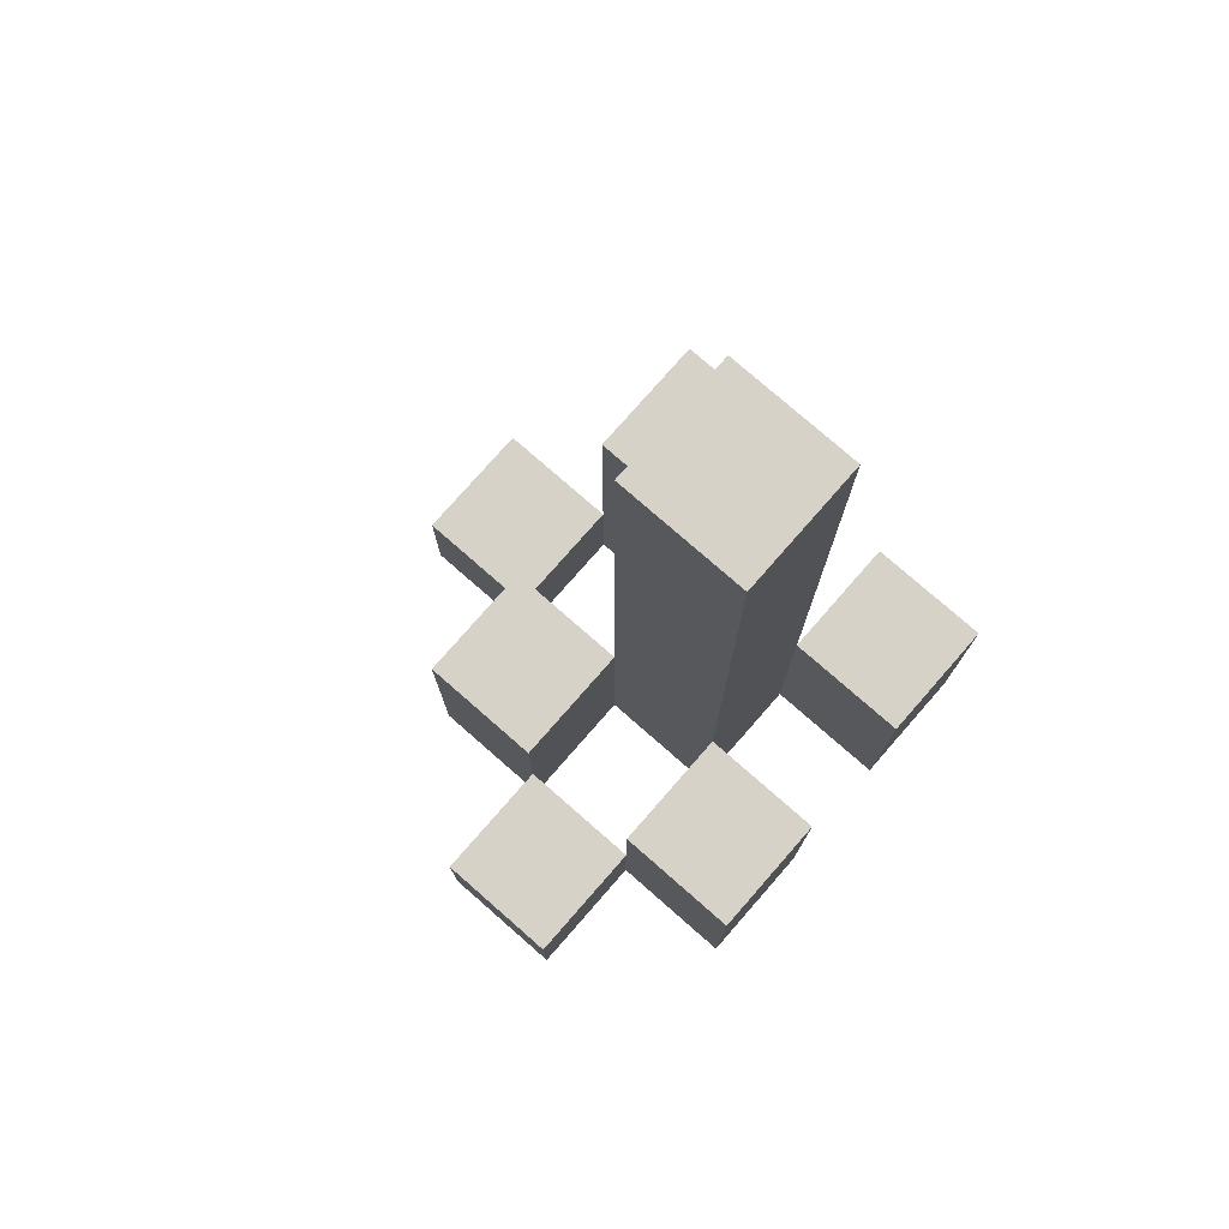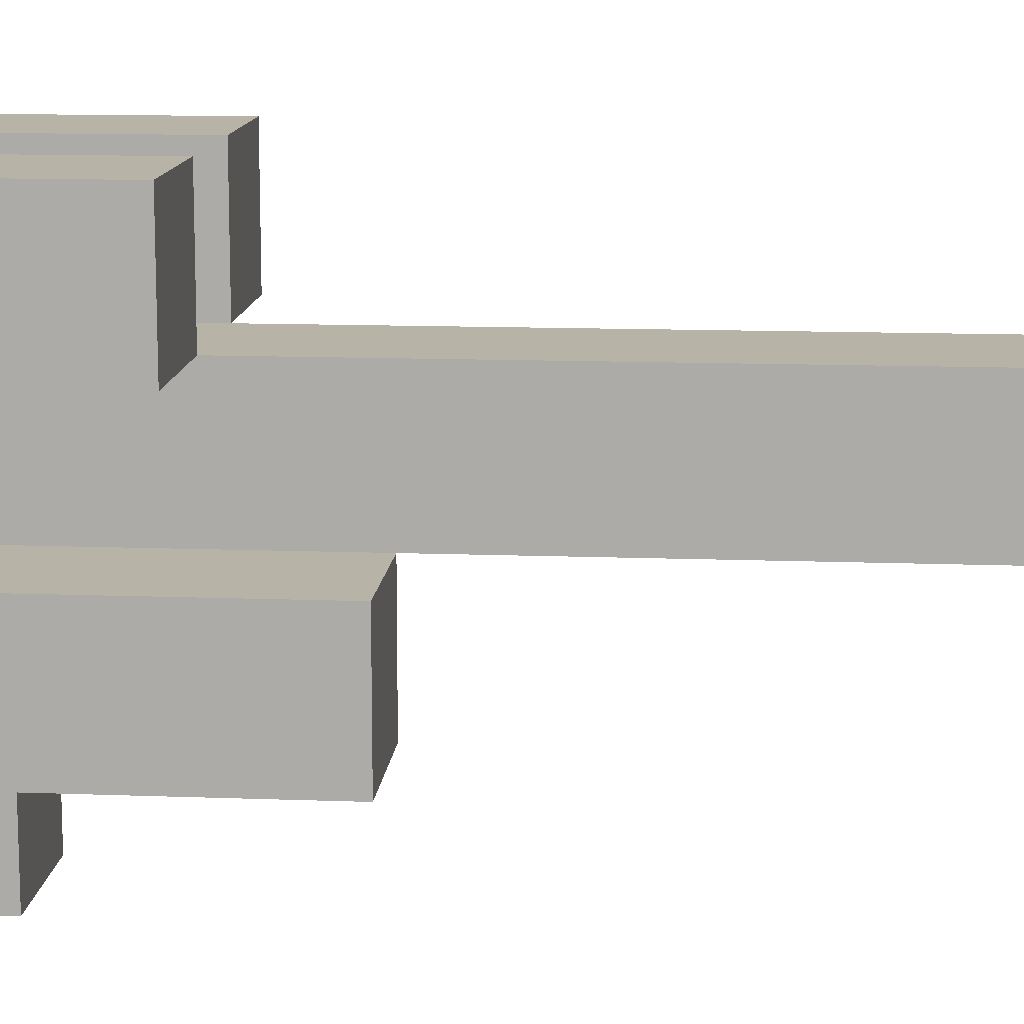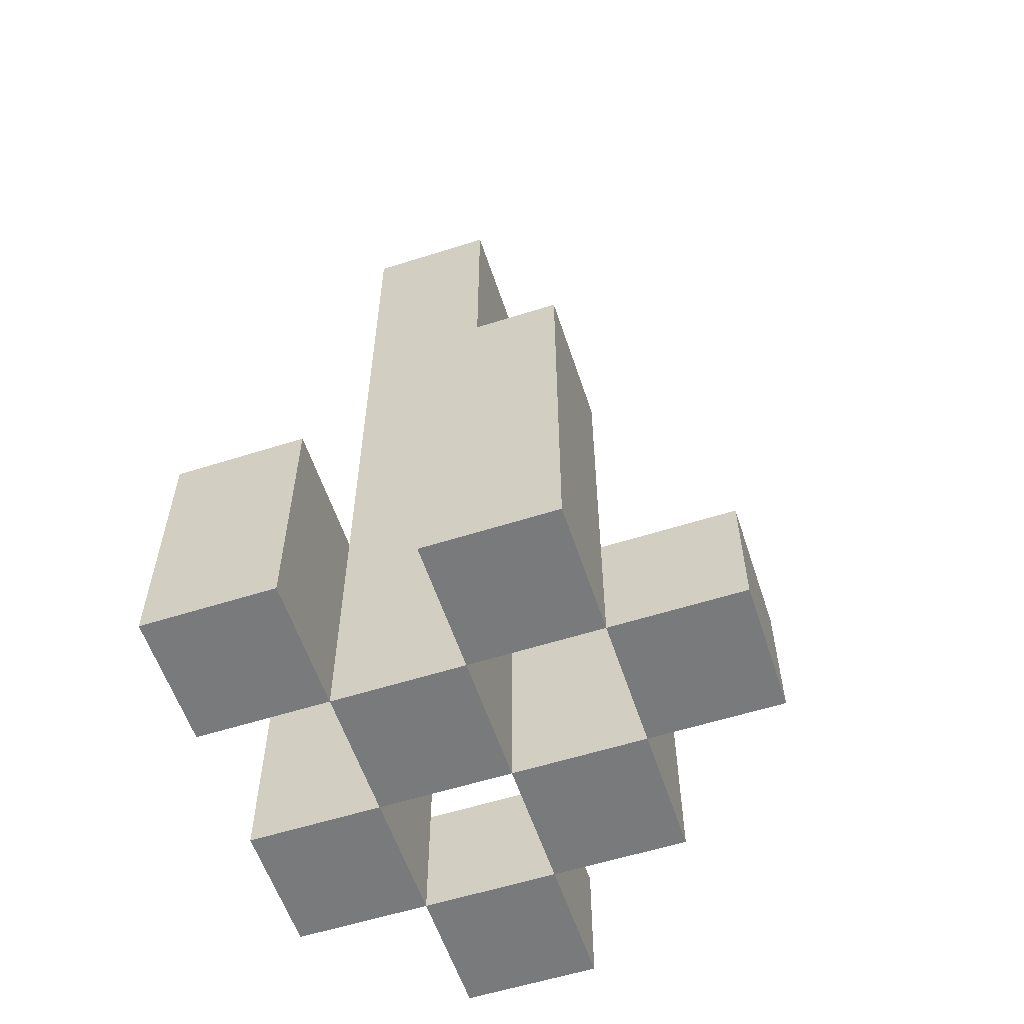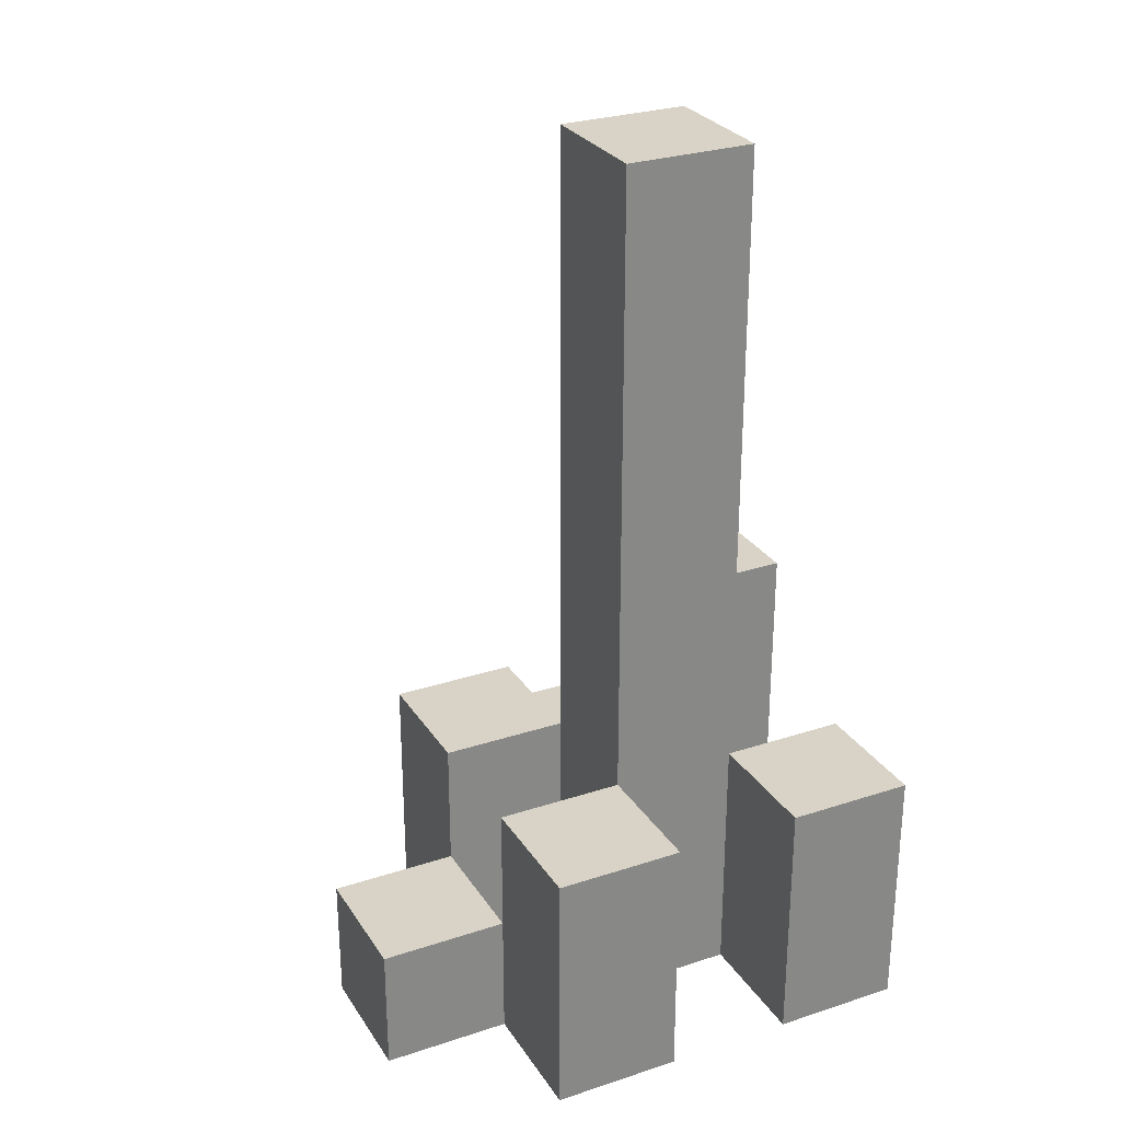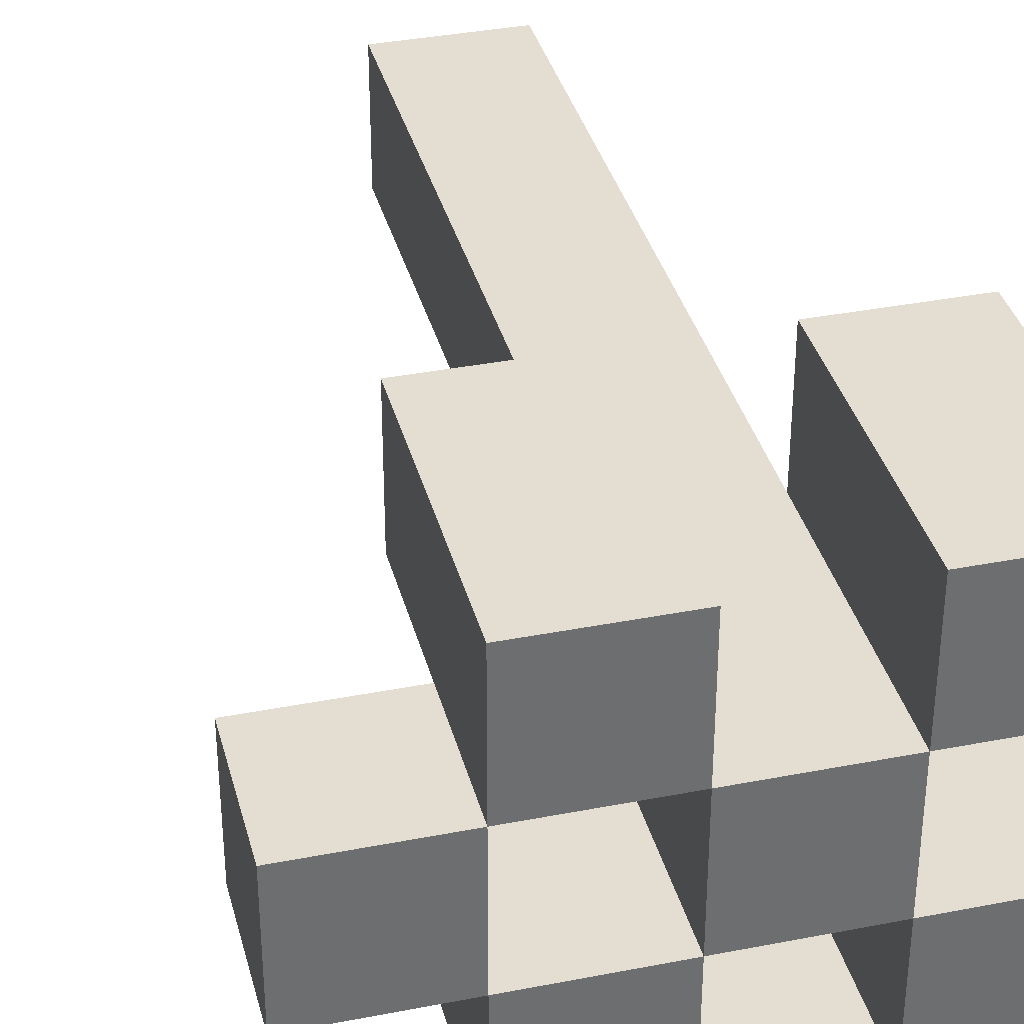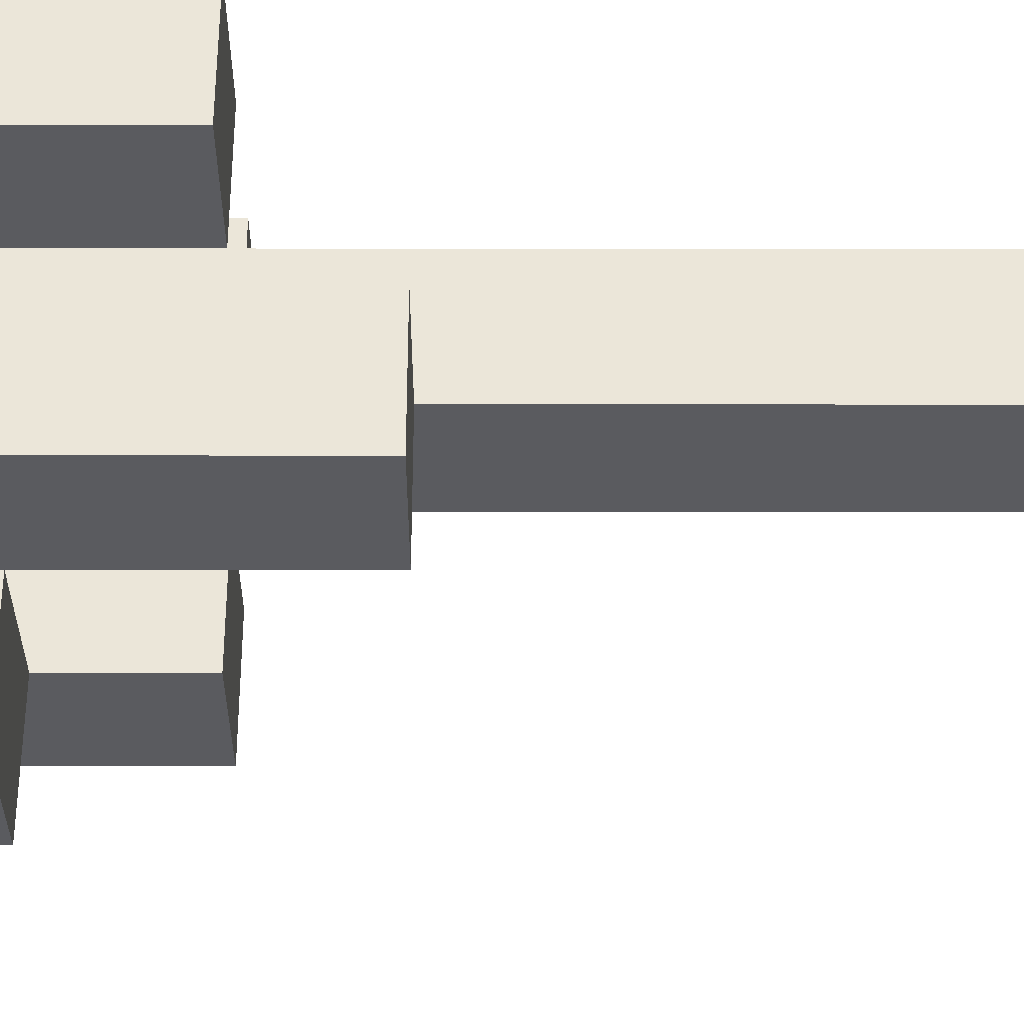
<metadata>
{"format":"obj","ext":"obj","renderer":"f3d","projection":"perspective","resolution":1024,"background":"white","views":[{"elev":77.3,"azim":-48.8,"up":"+Y"},{"elev":12.6,"azim":95.0,"up":"+Z"},{"elev":-58.0,"azim":108.2,"up":"+Y"},{"elev":28.1,"azim":-26.4,"up":"+Y"},{"elev":36.2,"azim":-14.3,"up":"+Z"},{"elev":-33.3,"azim":89.9,"up":"+Z"}]}
</metadata>
<code>
o
v 8 0.9 32.5
v 8 0.9 32.4
v 8 1 32.5
v 8 1 32.4
v 8.1 0.9 32.6
v 8.1 0.9 32.5
v 8.1 0.9 32.4
v 8.1 0.9 32.3
v 8.1 1 32.5
v 8.1 1 32.4
v 8.1 1.1 32.6
v 8.1 1.1 32.5
v 8.1 1.1 32.4
v 8.1 1.1 32.3
v 8.2 0.9 32.5
v 8.2 0.9 32.4
v 8.2 0.9 32.3
v 8.2 0.9 32.2
v 8.2 1 32.3
v 8.2 1 32.2
v 8.2 1.1 32.5
v 8.2 1.1 32.4
v 8.2 1.6 32.5
v 8.2 1.6 32.4
v 8.3 0.9 32.6
v 8.3 0.9 32.5
v 8.3 0.9 32.4
v 8.3 0.9 32.3
v 8.3 1 32.3
v 8.3 1.1 32.6
v 8.3 1.1 32.5
v 8.3 1.2 32.4
v 8.3 1.2 32.3
v 8.1 0.9 32.5
v 8.1 0.9 32.4
v 8.1 1 32.5
v 8.1 1 32.4
v 8.2 0.9 32.6
v 8.2 0.9 32.5
v 8.2 0.9 32.4
v 8.2 0.9 32.3
v 8.2 1 32.3
v 8.2 1.1 32.6
v 8.2 1.1 32.5
v 8.2 1.1 32.4
v 8.2 1.1 32.3
v 8.3 0.9 32.5
v 8.3 0.9 32.4
v 8.3 0.9 32.3
v 8.3 0.9 32.2
v 8.3 1 32.3
v 8.3 1 32.2
v 8.3 1.1 32.5
v 8.3 1.2 32.4
v 8.3 1.6 32.5
v 8.3 1.6 32.4
v 8.4 0.9 32.6
v 8.4 0.9 32.5
v 8.4 0.9 32.4
v 8.4 0.9 32.3
v 8.4 1.1 32.6
v 8.4 1.1 32.5
v 8.4 1.2 32.4
v 8.4 1.2 32.3
v 8.1 0.9 32.6
v 8.1 1.1 32.6
v 8.2 0.9 32.6
v 8.2 1.1 32.6
v 8.3 0.9 32.6
v 8.3 1.1 32.6
v 8.4 0.9 32.6
v 8.4 1.1 32.6
v 8 0.9 32.5
v 8 1 32.5
v 8.1 0.9 32.5
v 8.1 1 32.5
v 8.2 0.9 32.5
v 8.2 1.1 32.5
v 8.2 1.6 32.5
v 8.3 0.9 32.5
v 8.3 1.1 32.5
v 8.3 1.6 32.5
v 8.1 0.9 32.4
v 8.1 1 32.4
v 8.1 1.1 32.4
v 8.2 0.9 32.4
v 8.2 1.1 32.4
v 8.3 0.9 32.4
v 8.3 1.2 32.4
v 8.4 0.9 32.4
v 8.4 1.2 32.4
v 8.2 0.9 32.3
v 8.2 1 32.3
v 8.3 0.9 32.3
v 8.3 1 32.3
v 8.1 0.9 32.5
v 8.1 1 32.5
v 8.1 1.1 32.5
v 8.2 0.9 32.5
v 8.2 1.1 32.5
v 8.3 0.9 32.5
v 8.3 1.1 32.5
v 8.4 0.9 32.5
v 8.4 1.1 32.5
v 8 0.9 32.4
v 8 1 32.4
v 8.1 0.9 32.4
v 8.1 1 32.4
v 8.2 0.9 32.4
v 8.2 1.1 32.4
v 8.2 1.6 32.4
v 8.3 0.9 32.4
v 8.3 1.2 32.4
v 8.3 1.6 32.4
v 8.1 0.9 32.3
v 8.1 1.1 32.3
v 8.2 0.9 32.3
v 8.2 1 32.3
v 8.2 1.1 32.3
v 8.3 0.9 32.3
v 8.3 1 32.3
v 8.3 1.2 32.3
v 8.4 0.9 32.3
v 8.4 1.2 32.3
v 8.2 0.9 32.2
v 8.2 1 32.2
v 8.3 0.9 32.2
v 8.3 1 32.2
v 8.1 0.9 32.6
v 8.2 0.9 32.6
v 8.3 0.9 32.6
v 8.4 0.9 32.6
v 8 0.9 32.5
v 8.1 0.9 32.5
v 8.2 0.9 32.5
v 8.3 0.9 32.5
v 8.4 0.9 32.5
v 8 0.9 32.4
v 8.1 0.9 32.4
v 8.2 0.9 32.4
v 8.3 0.9 32.4
v 8.4 0.9 32.4
v 8.1 0.9 32.3
v 8.2 0.9 32.3
v 8.3 0.9 32.3
v 8.4 0.9 32.3
v 8.2 0.9 32.2
v 8.3 0.9 32.2
v 8 1 32.5
v 8.1 1 32.5
v 8 1 32.4
v 8.1 1 32.4
v 8.2 1 32.3
v 8.3 1 32.3
v 8.2 1 32.2
v 8.3 1 32.2
v 8.1 1.1 32.6
v 8.2 1.1 32.6
v 8.3 1.1 32.6
v 8.4 1.1 32.6
v 8.1 1.1 32.5
v 8.2 1.1 32.5
v 8.3 1.1 32.5
v 8.4 1.1 32.5
v 8.1 1.1 32.4
v 8.2 1.1 32.4
v 8.1 1.1 32.3
v 8.2 1.1 32.3
v 8.3 1.2 32.4
v 8.4 1.2 32.4
v 8.3 1.2 32.3
v 8.4 1.2 32.3
v 8.2 1.6 32.5
v 8.3 1.6 32.5
v 8.2 1.6 32.4
v 8.3 1.6 32.4
f 3 2 1
f 4 2 3
f 9 6 5
f 10 8 7
f 11 9 5
f 12 9 11
f 13 8 10
f 14 8 13
f 19 18 17
f 20 18 19
f 21 16 15
f 22 16 21
f 23 22 21
f 24 22 23
f 29 28 27
f 30 26 25
f 31 26 30
f 32 29 27
f 33 29 32
f 34 35 36
f 36 35 37
f 40 41 42
f 38 39 43
f 43 39 44
f 40 42 45
f 45 42 46
f 49 50 51
f 51 50 52
f 47 48 53
f 53 48 54
f 53 54 55
f 55 54 56
f 57 58 61
f 61 58 62
f 59 60 63
f 63 60 64
f 67 66 65
f 68 66 67
f 71 70 69
f 72 70 71
f 75 74 73
f 76 74 75
f 80 78 77
f 80 79 78
f 81 79 80
f 82 79 81
f 86 84 83
f 86 85 84
f 87 85 86
f 90 89 88
f 91 89 90
f 94 93 92
f 95 93 94
f 96 97 99
f 97 98 99
f 99 98 100
f 101 102 103
f 103 102 104
f 105 106 107
f 107 106 108
f 109 110 112
f 110 111 112
f 112 111 113
f 113 111 114
f 115 116 117
f 117 116 118
f 118 116 119
f 120 121 123
f 121 122 123
f 123 122 124
f 125 126 127
f 127 126 128
f 134 130 129
f 135 130 134
f 136 132 131
f 137 132 136
f 138 134 133
f 139 134 138
f 140 136 135
f 141 136 140
f 143 140 139
f 144 140 143
f 145 142 141
f 146 142 145
f 147 145 144
f 148 145 147
f 149 150 151
f 151 150 152
f 153 154 155
f 155 154 156
f 157 158 161
f 161 158 162
f 159 160 163
f 163 160 164
f 165 166 167
f 167 166 168
f 169 170 171
f 171 170 172
f 173 174 175
f 175 174 176

</code>
